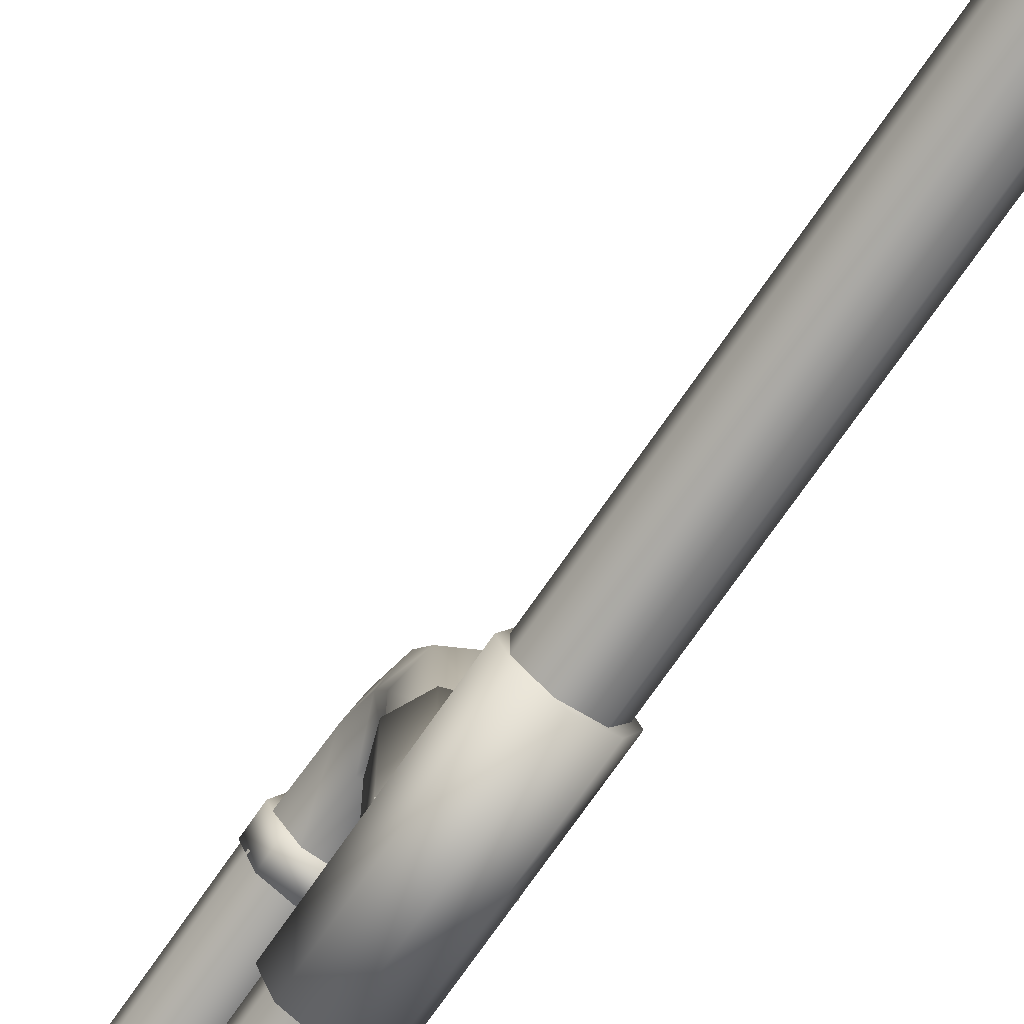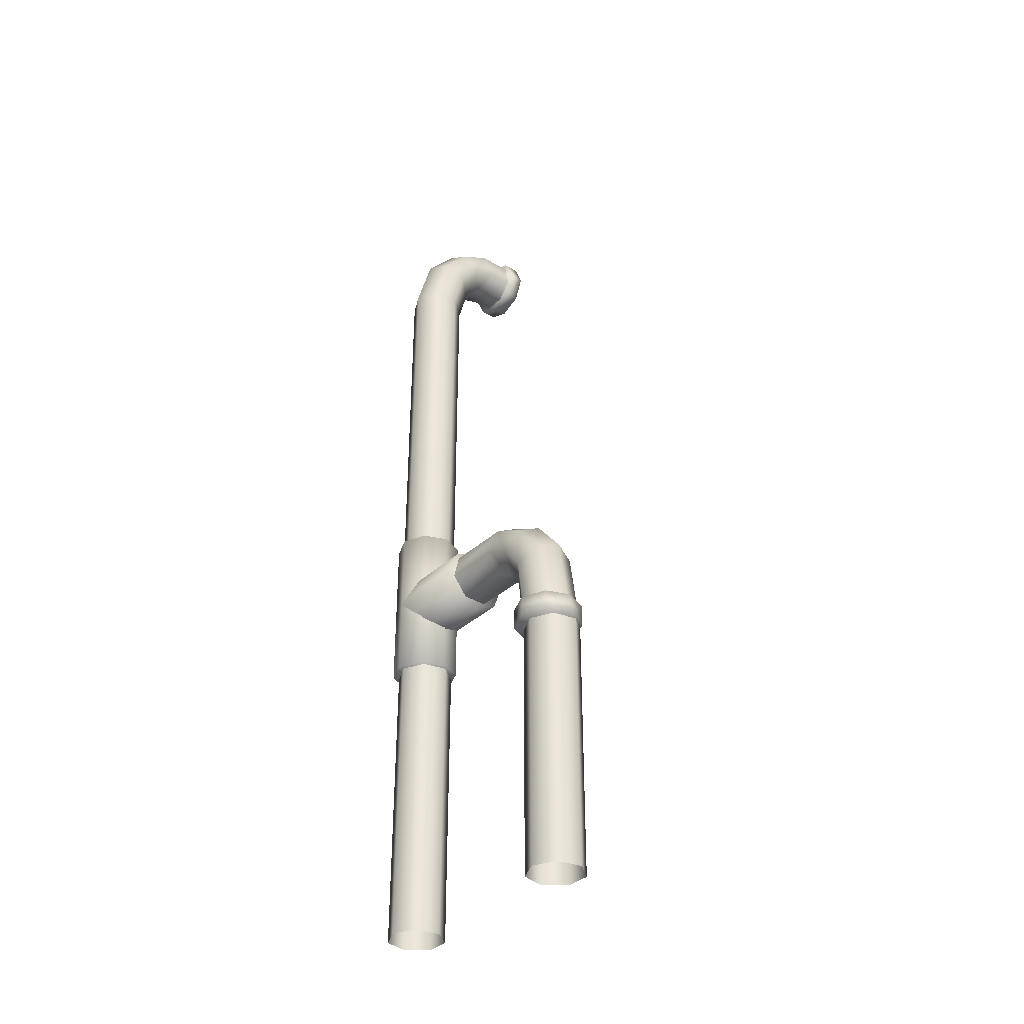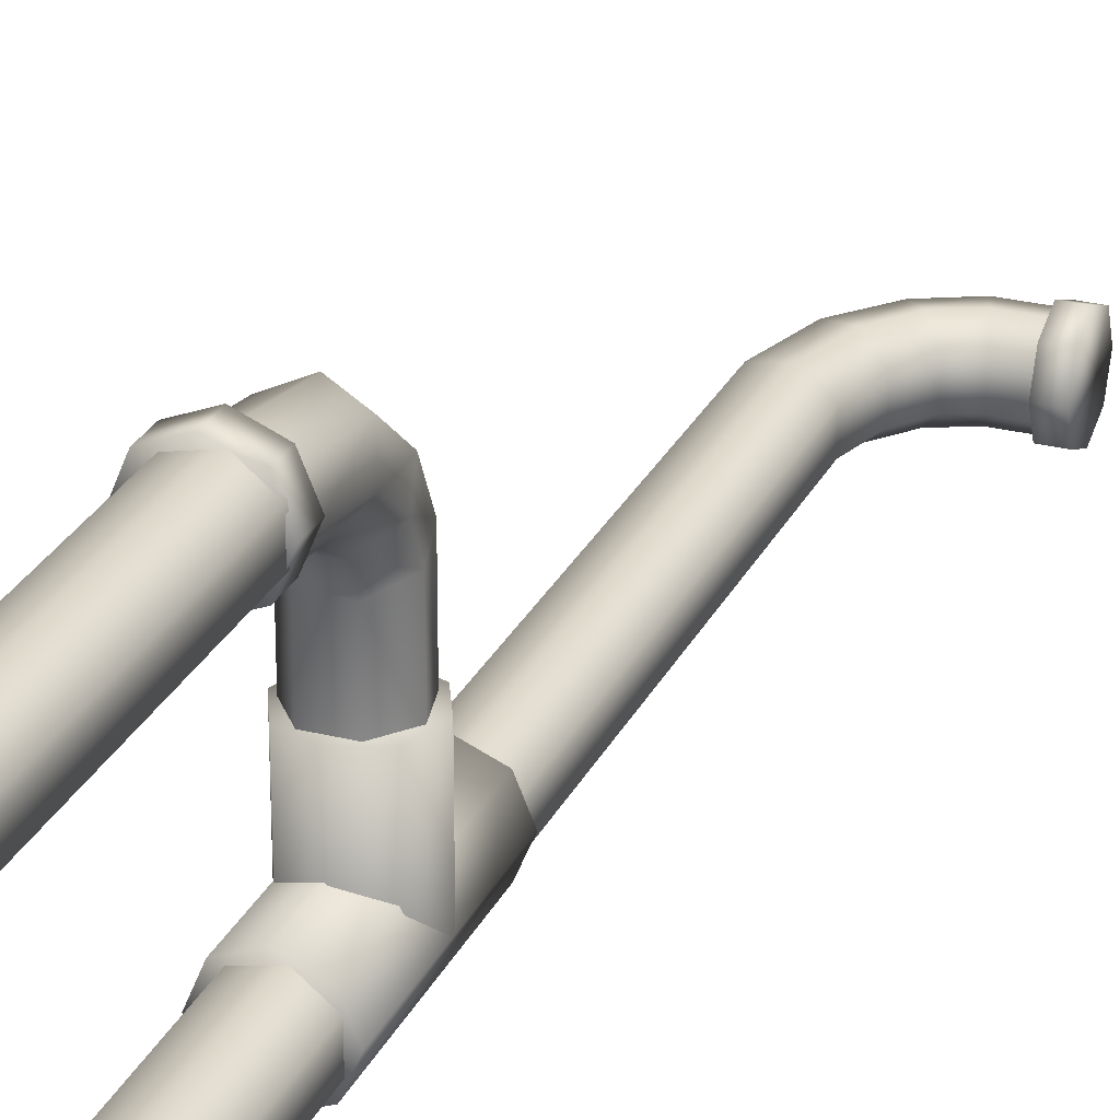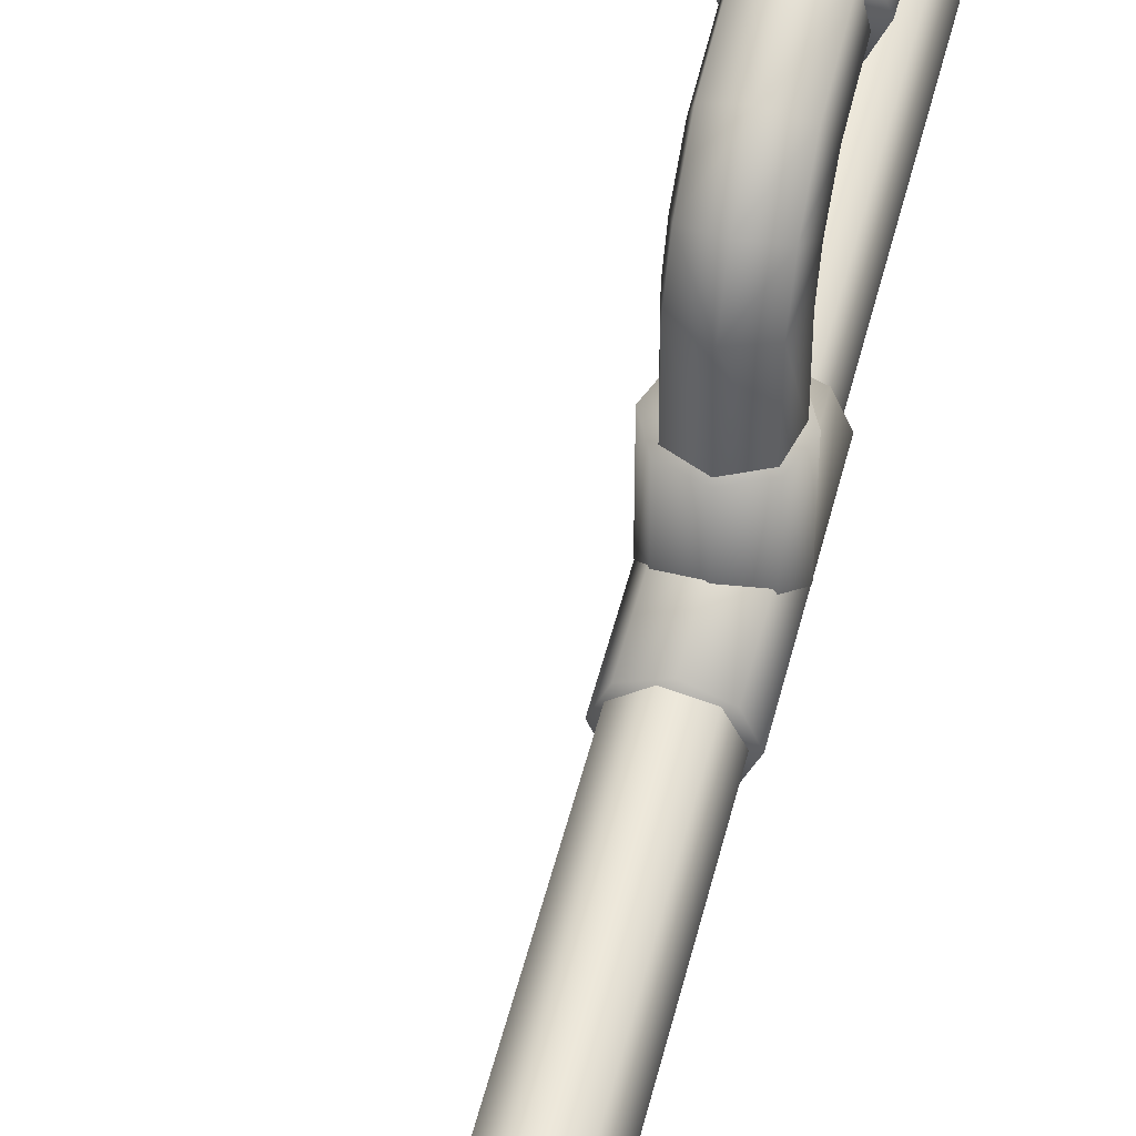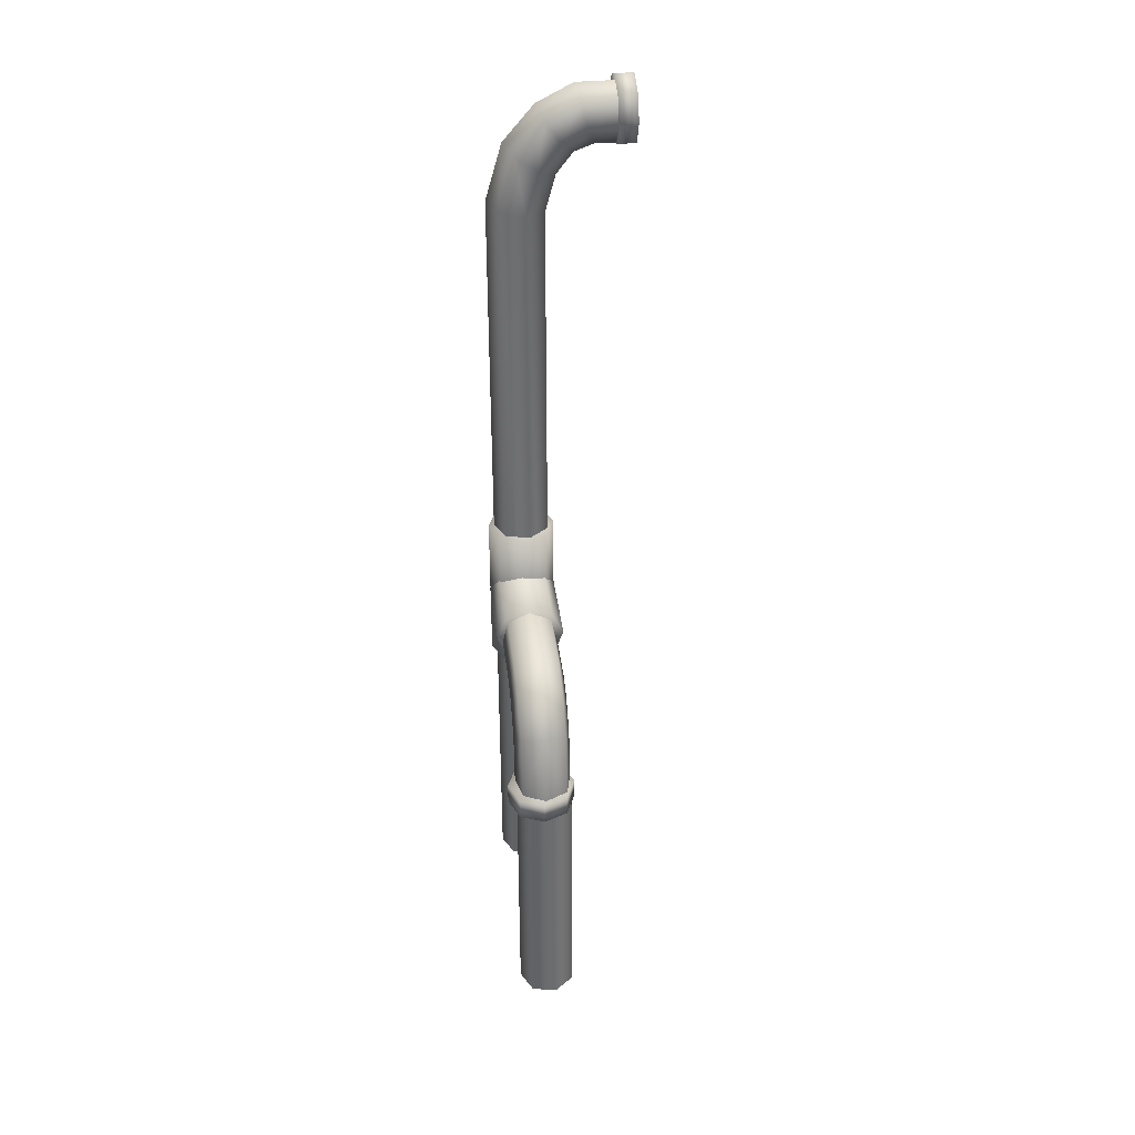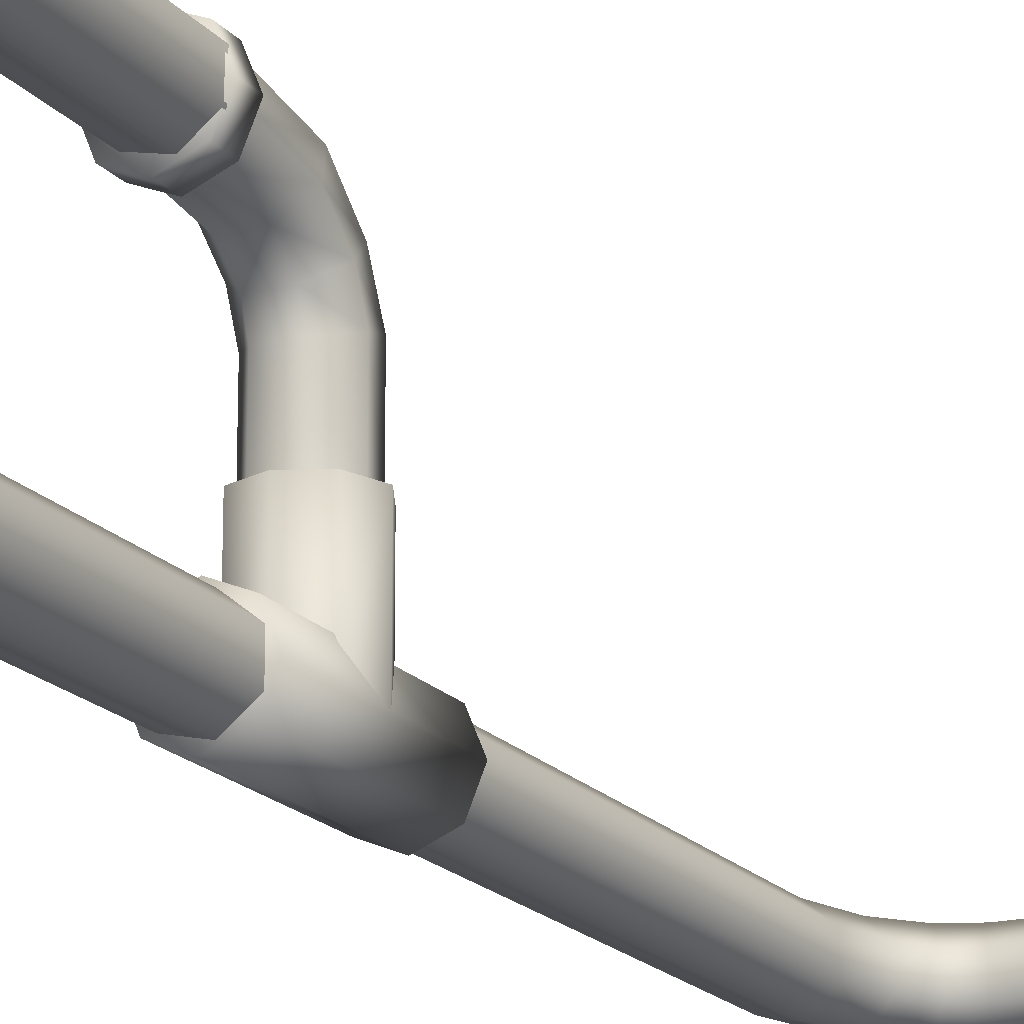
<metadata>
{"format":"obj","ext":"obj","renderer":"f3d","projection":"perspective","resolution":1024,"background":"white","views":[{"elev":-72.3,"azim":145.5,"up":"+Z"},{"elev":-34.9,"azim":-39.3,"up":"+Y"},{"elev":26.9,"azim":21.4,"up":"+Z"},{"elev":50.2,"azim":-166.3,"up":"+Z"},{"elev":36.6,"azim":-6.9,"up":"+Y"},{"elev":-18.1,"azim":26.6,"up":"+Z"}]}
</metadata>
<code>
o SP_TNR_Pipes_6_IS_PipesOld1_0
v -0.1812 2.305 -0.3641
v -0.1812 -6.9e-05 -0.3636
v -0.2115 -6.9e-05 -0.3006
v -0.2115 2.309 -0.3011
v -0.1129 2.294 -0.3797
v -0.1129 -6.9e-05 -0.3792
v -0.05823 2.286 -0.3361
v -0.05823 -6.9e-05 -0.3356
v -0.05823 2.286 -0.2661
v -0.05823 -6.9e-05 -0.2656
v -0.1129 2.294 -0.2225
v -0.1129 -6.9e-05 -0.222
v -0.1812 2.305 -0.238
v -0.1812 -6.9e-05 -0.2375
v -0.1129 -6.9e-05 -0.222
v -0.1129 2.294 -0.2225
v -0.1655 2.47 -0.3016
v -0.1386 2.454 -0.3646
v -0.1812 2.305 -0.3641
v -0.2115 2.309 -0.3011
v -0.07799 2.419 -0.3802
v -0.1129 2.294 -0.3797
v -0.02941 2.391 -0.3366
v -0.05823 2.286 -0.3361
v -0.02941 2.391 -0.2666
v -0.05823 2.286 -0.2661
v -0.05823 2.286 -0.2661
v -0.02941 2.391 -0.2666
v -0.07799 2.419 -0.2229
v -0.1129 2.294 -0.2225
v -0.1386 2.454 -0.2385
v -0.1812 2.305 -0.238
v -0.1655 2.47 -0.3016
v -0.2115 2.309 -0.3011
v 0.1442 2.593 -0.3646
v 0.03121 2.593 -0.3646
v 0.02214 2.623 -0.3016
v 0.1442 2.623 -0.3016
v 0.1442 2.524 -0.3802
v 0.05158 2.524 -0.3802
v 0.1442 2.47 -0.3366
v 0.06791 2.47 -0.3366
v 0.1442 2.47 -0.2666
v 0.06791 2.47 -0.2666
v 0.1442 2.524 -0.2229
v 0.05158 2.524 -0.2229
v 0.06791 2.47 -0.2666
v 0.1442 2.47 -0.2666
v 0.1442 2.593 -0.2385
v 0.03121 2.593 -0.2385
v 0.1442 2.623 -0.3016
v 0.02214 2.623 -0.3016
v 0.175 2.546 -0.2082
v 0.175 2.613 -0.2359
v 0.1263 2.613 -0.2359
v 0.1263 2.546 -0.2082
v 0.175 2.641 -0.3028
v 0.1263 2.641 -0.3028
v 0.175 2.613 -0.3697
v 0.1263 2.613 -0.3697
v 0.175 2.546 -0.3974
v 0.1263 2.546 -0.3974
v 0.175 2.479 -0.3697
v 0.1263 2.479 -0.3697
v 0.175 2.451 -0.3028
v 0.1263 2.451 -0.3028
v 0.175 2.479 -0.2359
v 0.1263 2.479 -0.2359
v 0.1263 2.613 -0.2359
v 0.1263 2.641 -0.3028
v 0.1263 2.613 -0.3697
v 0.1263 2.546 -0.3974
v 0.1263 2.479 -0.3697
v 0.1263 2.451 -0.3028
v 0.1263 2.479 -0.2359
v 0.1263 2.546 -0.2082
v -0.07929 2.571 -0.3016
v -0.06036 2.547 -0.3646
v -0.01781 2.494 -0.3802
v 0.01631 2.451 -0.3366
v 0.01631 2.451 -0.3366
v 0.01631 2.451 -0.2666
v -0.02941 2.391 -0.2666
v -0.02941 2.391 -0.3366
v 0.01631 2.451 -0.2666
v -0.01781 2.494 -0.2229
v -0.06036 2.547 -0.2385
v -0.07929 2.571 -0.3016
v 0.01631 2.451 -0.2666
v -0.03842 1.277 -0.2996
v -0.06612 1.277 -0.2327
v -0.06612 0.8265 -0.2327
v -0.03842 0.8265 -0.2996
v -0.133 1.277 -0.205
v -0.133 0.8265 -0.205
v -0.1999 1.277 -0.2327
v -0.1999 0.8265 -0.2327
v -0.2276 1.277 -0.2996
v -0.2276 0.8265 -0.2996
v -0.1999 1.277 -0.3665
v -0.1999 0.8265 -0.3665
v -0.133 1.277 -0.3942
v -0.133 0.8265 -0.3942
v -0.06612 1.277 -0.3665
v -0.06612 0.8265 -0.3665
v -0.06612 1.277 -0.3665
v -0.03842 0.8265 -0.2996
v -0.06612 0.8265 -0.3665
v -0.133 1.277 -0.3942
v -0.1999 1.277 -0.3665
v -0.2276 1.277 -0.2996
v -0.1999 1.277 -0.2327
v -0.133 1.277 -0.205
v -0.06612 1.277 -0.2327
v -0.03842 1.277 -0.2996
v -0.06612 1.277 -0.3665
v -0.06612 0.8265 -0.2327
v -0.133 0.8265 -0.205
v -0.1999 0.8265 -0.2327
v -0.2276 0.8265 -0.2996
v -0.1999 0.8265 -0.3665
v -0.133 0.8265 -0.3942
v -0.06612 0.8265 -0.3665
v -0.03842 0.8265 -0.2996
v -0.03719 1.055 -0.05524
v -0.06168 0.9853 -0.05524
v -0.06168 0.9853 -0.2995
v -0.03719 1.055 -0.2995
v -0.128 0.9537 -0.05524
v -0.128 0.9537 -0.2995
v -0.1972 0.9782 -0.05524
v -0.1972 0.9782 -0.2995
v -0.2288 1.044 -0.05524
v -0.2288 1.044 -0.2995
v -0.2043 1.114 -0.05524
v -0.2043 1.114 -0.2995
v -0.138 1.145 -0.05524
v -0.138 1.145 -0.2995
v -0.06882 1.121 -0.05524
v -0.06882 1.121 -0.2995
v -0.06882 1.121 -0.05524
v -0.06882 1.121 -0.2995
v -0.06882 1.121 -0.05524
v -0.138 1.145 -0.05524
v -0.2043 1.114 -0.05524
v -0.2288 1.044 -0.05524
v -0.1972 0.9782 -0.05524
v -0.128 0.9537 -0.05524
v -0.06168 0.9853 -0.05524
v -0.03719 1.055 -0.05524
v -0.1416 0.7851 0.3803
v -0.2085 0.7851 0.3526
v -0.2085 0.7246 0.3526
v -0.1416 0.7246 0.3803
v -0.2362 0.7851 0.2857
v -0.2362 0.7246 0.2857
v -0.2085 0.7851 0.2189
v -0.2085 0.7246 0.2189
v -0.1416 0.7851 0.1912
v -0.1416 0.7246 0.1912
v -0.07471 0.7851 0.2189
v -0.07471 0.7246 0.2189
v -0.04701 0.7851 0.2857
v -0.04701 0.7246 0.2857
v -0.07471 0.7851 0.3526
v -0.07471 0.7246 0.3526
v -0.07471 0.7851 0.3526
v -0.1416 0.7246 0.3803
v -0.07471 0.7246 0.3526
v -0.04701 0.7851 0.2857
v -0.07471 0.7851 0.2189
v -0.1416 0.7851 0.1912
v -0.2085 0.7851 0.2189
v -0.2362 0.7851 0.2857
v -0.2085 0.7851 0.3526
v -0.1416 0.7851 0.3803
v -0.07471 0.7851 0.3526
v -0.2085 0.7246 0.3526
v -0.2362 0.7246 0.2857
v -0.2085 0.7246 0.2189
v -0.1416 0.7246 0.1912
v -0.07471 0.7246 0.2189
v -0.04701 0.7246 0.2857
v -0.07471 0.7246 0.3526
v -0.1416 0.7246 0.3803
v -0.1351 0.9788 0.3294
v -0.1982 0.9632 0.3025
v -0.1982 0.7791 0.3321
v -0.1351 0.7796 0.3625
v -0.2137 0.9281 0.2419
v -0.2137 0.778 0.2639
v -0.1701 0.8999 0.1933
v -0.1701 0.7771 0.2091
v -0.1001 0.8999 0.1933
v -0.1001 0.7771 0.2091
v -0.1001 0.7771 0.2091
v -0.1701 0.7771 0.2091
v -0.1701 0.8999 0.1933
v -0.1001 0.7771 0.2091
v -0.1001 0.8999 0.1933
v -0.05647 0.9281 0.2419
v -0.05647 0.778 0.2639
v -0.07205 0.9632 0.3025
v -0.07205 0.7791 0.3321
v -0.1351 0.9788 0.3294
v -0.1351 0.7796 0.3625
v -0.1982 1.102 -0.07037
v -0.1982 1.102 0.1327
v -0.1351 1.132 0.1417
v -0.1351 1.132 -0.07037
v -0.2137 1.033 -0.07037
v -0.2137 1.033 0.1123
v -0.1701 0.9787 -0.07037
v -0.1701 0.9787 0.09598
v -0.1001 0.9787 -0.07037
v -0.1001 0.9787 0.09598
v -0.1701 0.9787 0.09598
v -0.1001 0.9787 -0.07037
v -0.05647 1.033 -0.07037
v -0.05647 1.033 0.1123
v -0.1001 0.9787 0.09598
v -0.1001 0.9787 -0.07037
v -0.07204 1.102 -0.07037
v -0.07204 1.102 0.1327
v -0.1351 1.132 -0.07037
v -0.1351 1.132 0.1417
v -0.1351 1.08 0.2432
v -0.1982 1.056 0.2242
v -0.2137 1.003 0.1817
v -0.1701 0.9595 0.1476
v -0.1701 0.9595 0.1476
v -0.1001 0.9595 0.1476
v -0.1001 0.8999 0.1933
v -0.1001 0.9595 0.1476
v -0.05647 1.003 0.1817
v -0.07204 1.056 0.2242
v -0.1351 1.08 0.2432
v -0.1001 0.9787 0.09598
v -0.1001 0.9595 0.1476
v -0.2115 0.7389 0.2895
v -0.1812 0.7374 0.2264
v -0.1812 -6.9e-05 0.2266
v -0.2115 -6.9e-05 0.2896
v -0.1129 0.7341 0.2108
v -0.1129 -6.9e-05 0.211
v -0.05823 0.7315 0.2545
v -0.05823 -6.9e-05 0.2546
v -0.05823 0.7315 0.3245
v -0.05823 -6.9e-05 0.3246
v -0.1129 0.7341 0.3681
v -0.1129 -6.9e-05 0.3683
v -0.1129 0.7341 0.3681
v -0.1812 0.7374 0.3525
v -0.1812 -6.9e-05 0.3527
v -0.1129 -6.9e-05 0.3683
f 1 2 3
f 3 4 1
f 5 6 2
f 2 1 5
f 7 8 6
f 6 5 7
f 9 10 8
f 8 7 9
f 11 12 10
f 10 9 11
f 13 14 15
f 15 16 13
f 4 3 14
f 14 13 4
f 17 18 19
f 19 20 17
f 18 21 22
f 22 19 18
f 21 23 24
f 24 22 21
f 23 25 26
f 26 24 23
f 27 28 29
f 29 30 27
f 30 29 31
f 31 32 30
f 32 31 33
f 33 34 32
f 35 36 37
f 37 38 35
f 39 40 36
f 36 35 39
f 41 42 40
f 40 39 41
f 43 44 42
f 42 41 43
f 45 46 47
f 47 48 45
f 49 50 46
f 46 45 49
f 51 52 50
f 50 49 51
f 53 54 55
f 55 56 53
f 54 57 58
f 58 55 54
f 57 59 60
f 60 58 57
f 59 61 62
f 62 60 59
f 61 63 64
f 64 62 61
f 63 65 66
f 66 64 63
f 65 67 68
f 68 66 65
f 67 53 56
f 56 68 67
f 65 63 61
f 61 59 57
f 57 54 53
f 61 57 53
f 65 61 53
f 67 65 53
f 69 70 71
f 71 72 73
f 73 74 75
f 71 73 75
f 69 71 75
f 76 69 75
f 77 78 18
f 18 17 77
f 78 79 21
f 21 18 78
f 79 80 23
f 23 21 79
f 81 82 83
f 83 84 81
f 28 85 86
f 86 29 28
f 29 86 87
f 87 31 29
f 87 88 33
f 33 31 87
f 37 36 78
f 78 77 37
f 36 40 79
f 79 78 36
f 40 42 80
f 80 79 40
f 42 44 89
f 89 80 42
f 85 47 46
f 46 86 85
f 86 46 50
f 50 87 86
f 87 50 52
f 52 88 87
f 90 91 92
f 92 93 90
f 91 94 95
f 95 92 91
f 94 96 97
f 97 95 94
f 96 98 99
f 99 97 96
f 98 100 101
f 101 99 98
f 100 102 103
f 103 101 100
f 102 104 105
f 105 103 102
f 106 90 107
f 107 108 106
f 109 110 111
f 111 112 113
f 113 114 115
f 111 113 115
f 109 111 115
f 116 109 115
f 117 118 119
f 119 120 121
f 121 122 123
f 119 121 123
f 117 119 123
f 124 117 123
f 125 126 127
f 127 128 125
f 126 129 130
f 130 127 126
f 129 131 132
f 132 130 129
f 131 133 134
f 134 132 131
f 133 135 136
f 136 134 133
f 135 137 138
f 138 136 135
f 137 139 140
f 140 138 137
f 141 125 128
f 128 142 141
f 143 144 145
f 145 146 147
f 147 148 149
f 145 147 149
f 143 145 149
f 150 143 149
f 151 152 153
f 153 154 151
f 152 155 156
f 156 153 152
f 155 157 158
f 158 156 155
f 157 159 160
f 160 158 157
f 159 161 162
f 162 160 159
f 161 163 164
f 164 162 161
f 163 165 166
f 166 164 163
f 167 151 168
f 168 169 167
f 170 171 172
f 172 173 174
f 174 175 176
f 172 174 176
f 170 172 176
f 177 170 176
f 178 179 180
f 180 181 182
f 182 183 184
f 180 182 184
f 178 180 184
f 185 178 184
f 186 187 188
f 188 189 186
f 187 190 191
f 191 188 187
f 190 192 193
f 193 191 190
f 192 194 195
f 196 197 198
f 199 200 201
f 201 202 199
f 202 201 203
f 203 204 202
f 204 203 205
f 205 206 204
f 207 208 209
f 209 210 207
f 211 212 208
f 208 207 211
f 213 214 212
f 212 211 213
f 215 216 217
f 214 213 218
f 219 220 221
f 221 222 219
f 223 224 220
f 220 219 223
f 225 226 224
f 224 223 225
f 227 228 187
f 187 186 227
f 228 229 190
f 190 187 228
f 229 230 192
f 192 190 229
f 231 232 233
f 194 192 230
f 200 234 235
f 235 201 200
f 201 235 236
f 236 203 201
f 236 237 205
f 205 203 236
f 209 208 228
f 228 227 209
f 208 212 229
f 229 228 208
f 212 214 230
f 230 229 212
f 214 238 239
f 239 230 214
f 234 221 220
f 220 235 234
f 235 220 224
f 224 236 235
f 236 224 226
f 226 237 236
f 240 241 242
f 242 243 240
f 241 244 245
f 245 242 241
f 244 246 247
f 247 245 244
f 246 248 249
f 249 247 246
f 248 250 251
f 251 249 248
f 252 253 254
f 254 255 252
f 253 240 243
f 243 254 253

</code>
